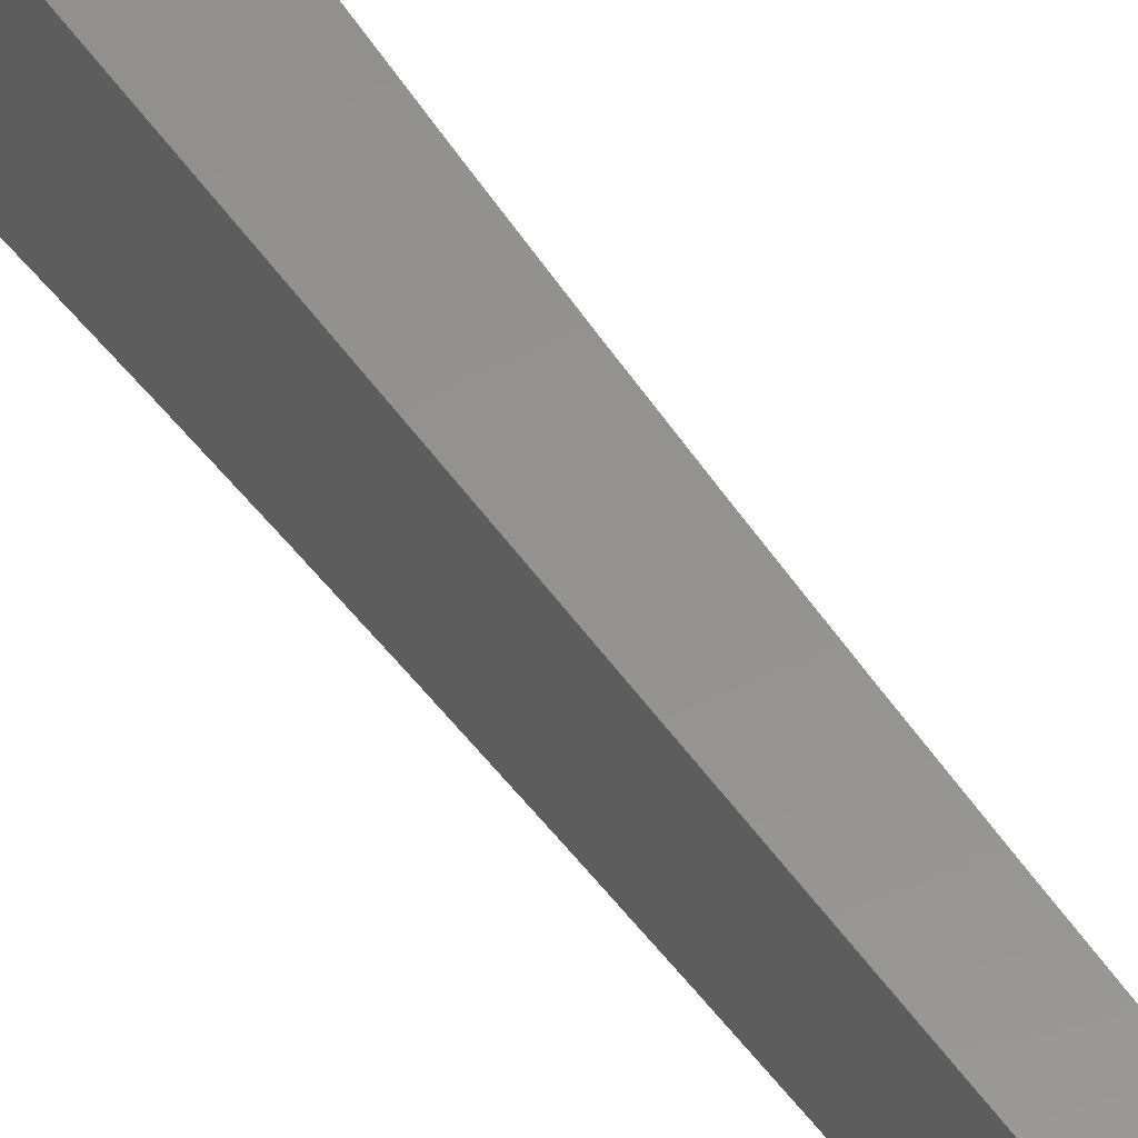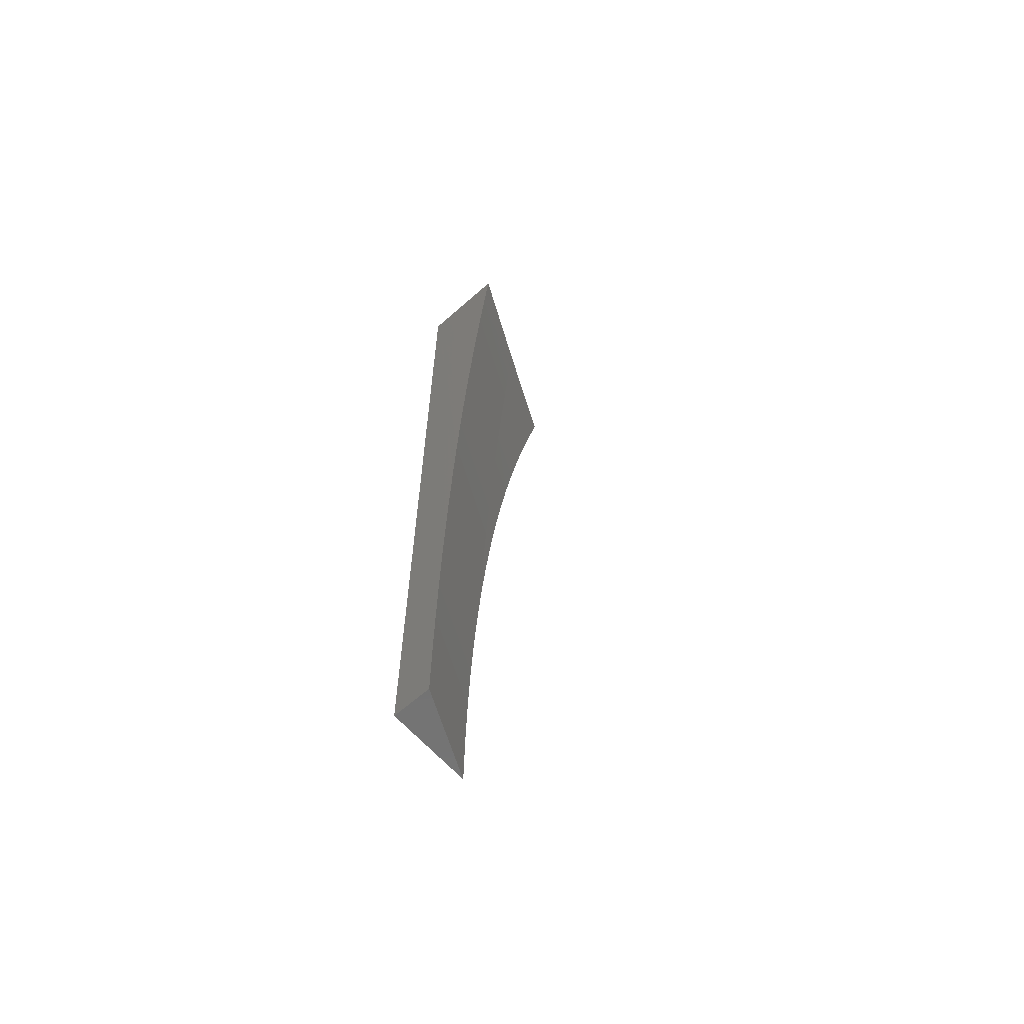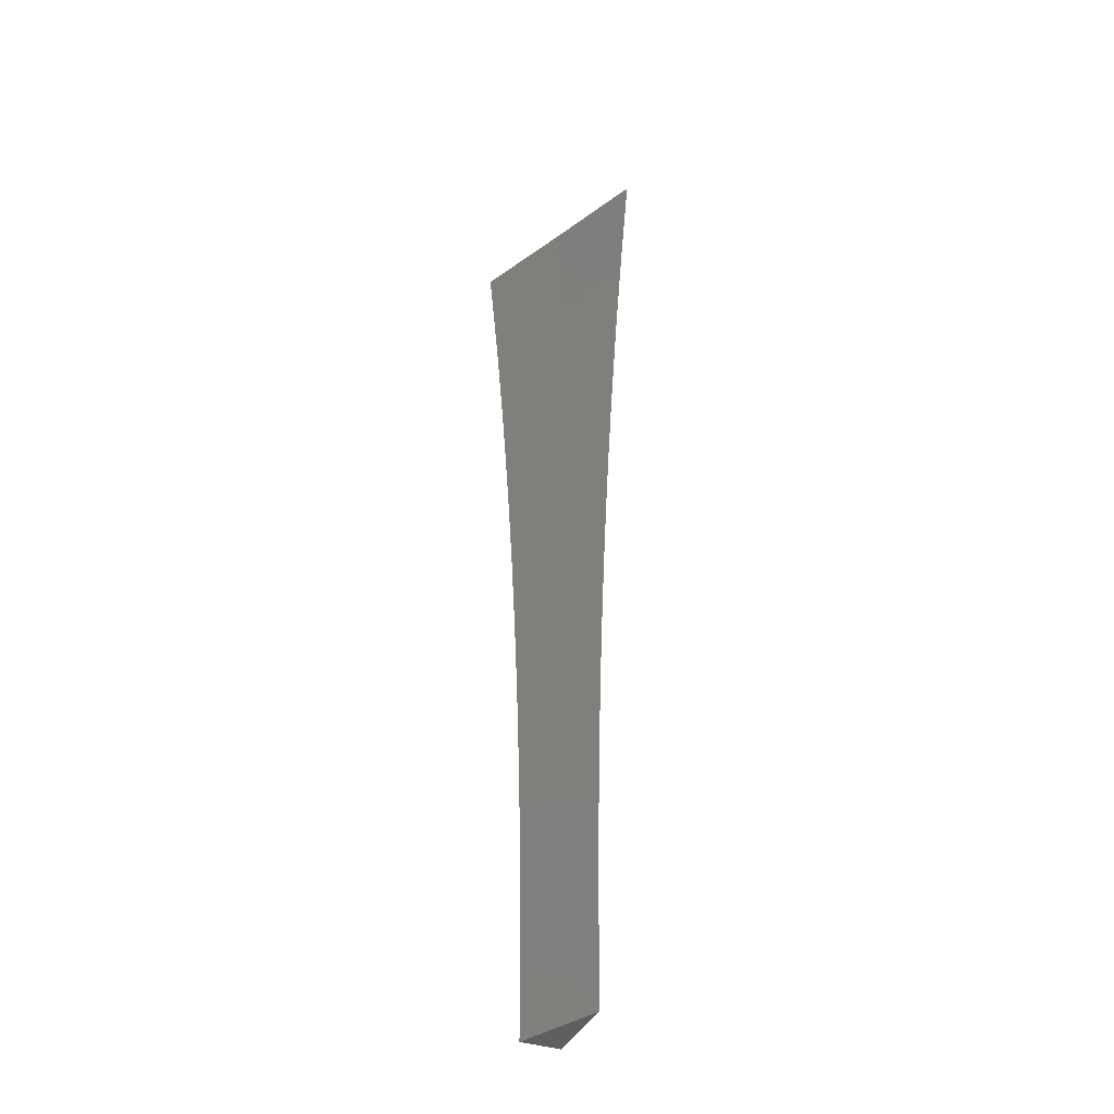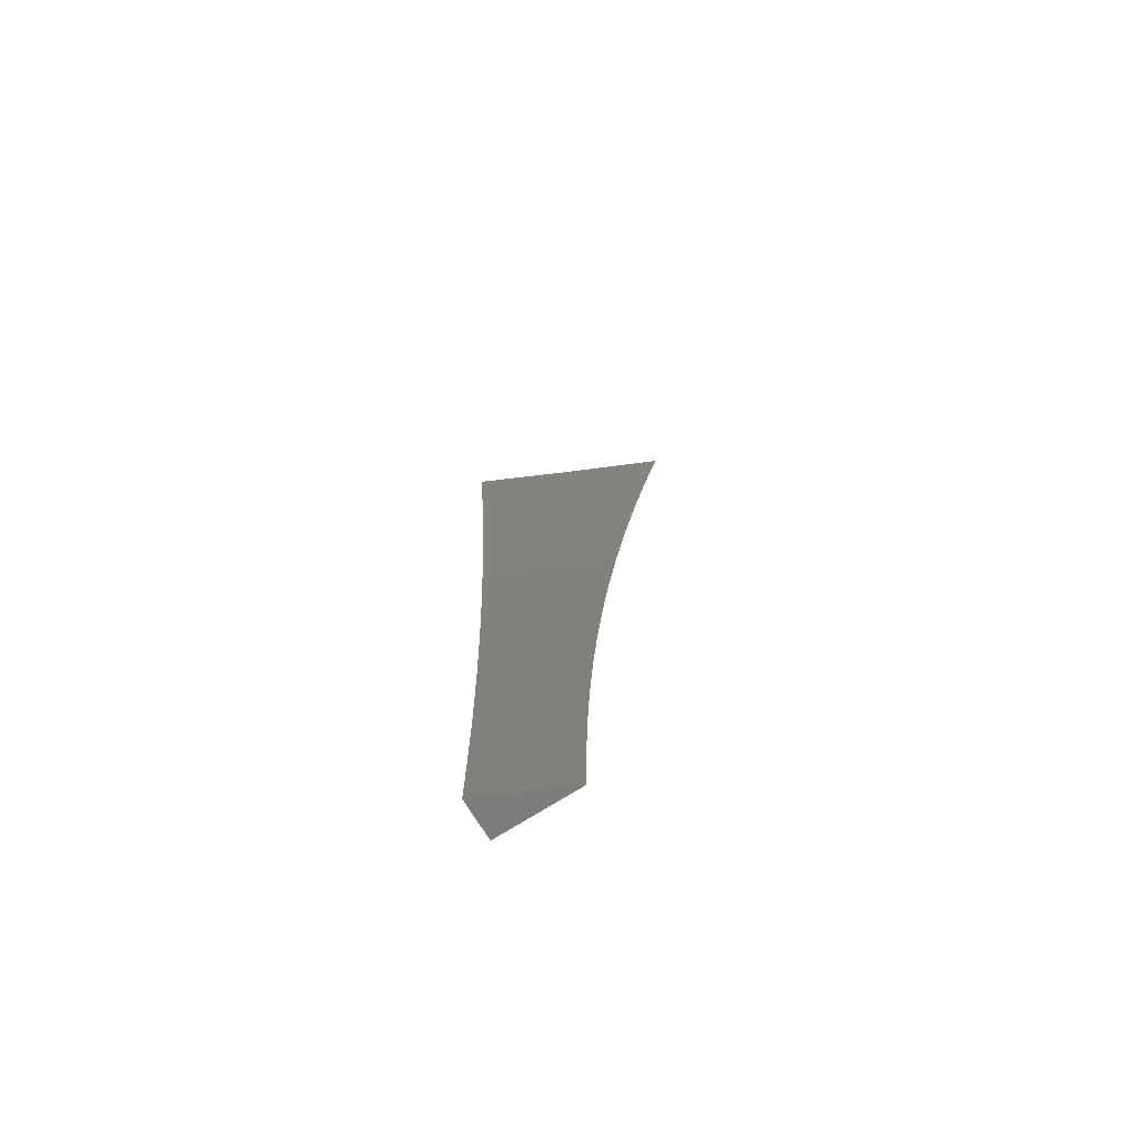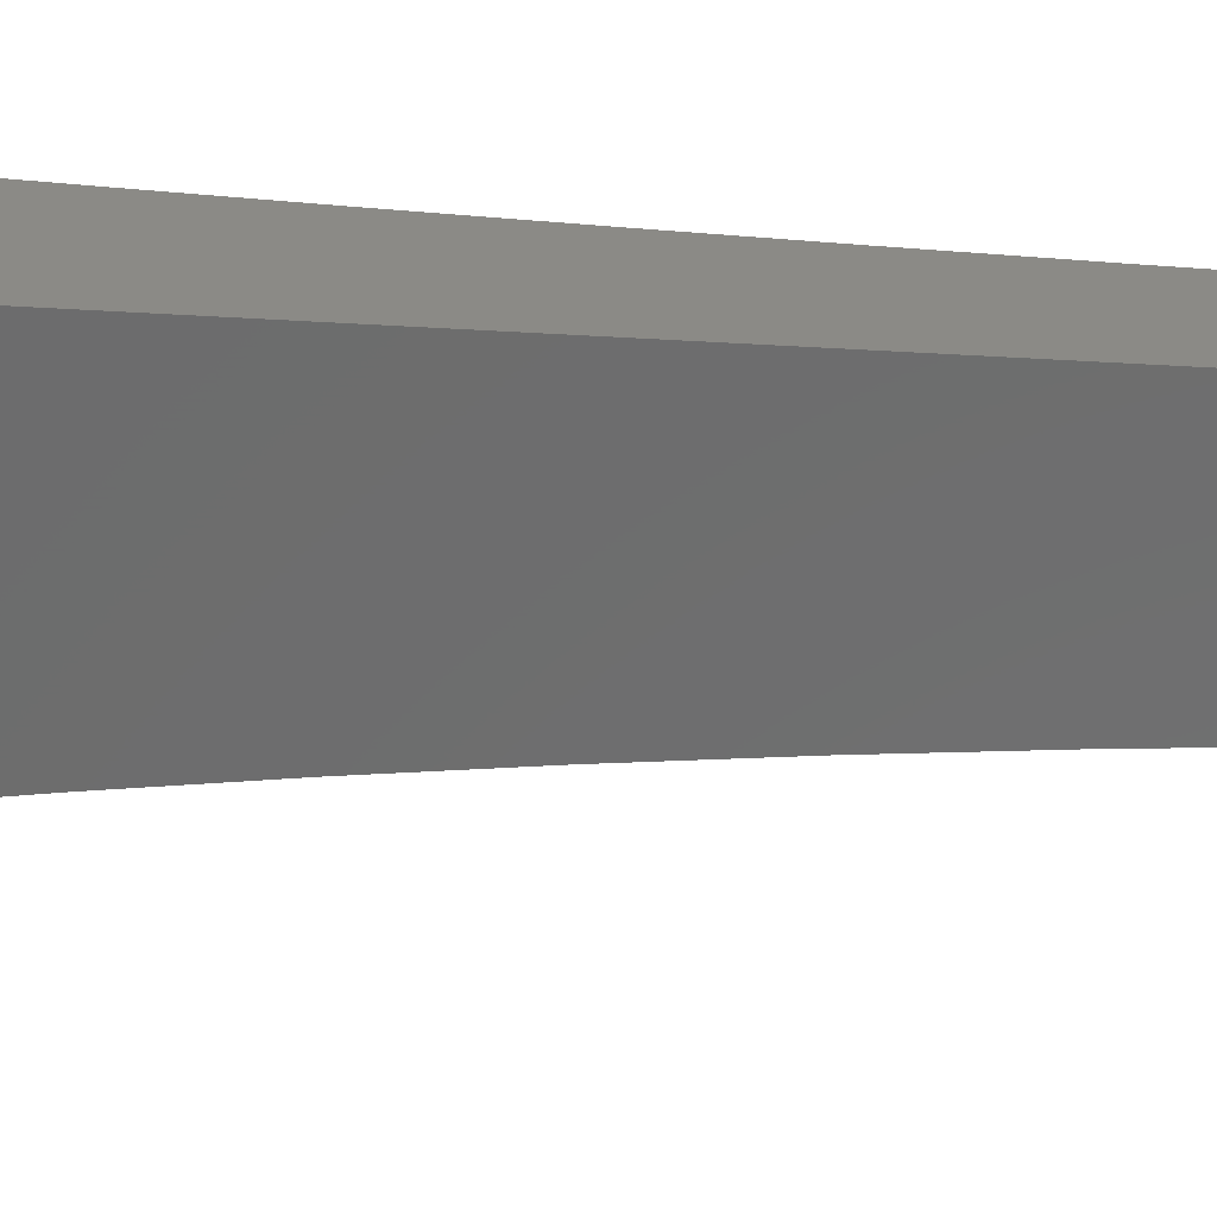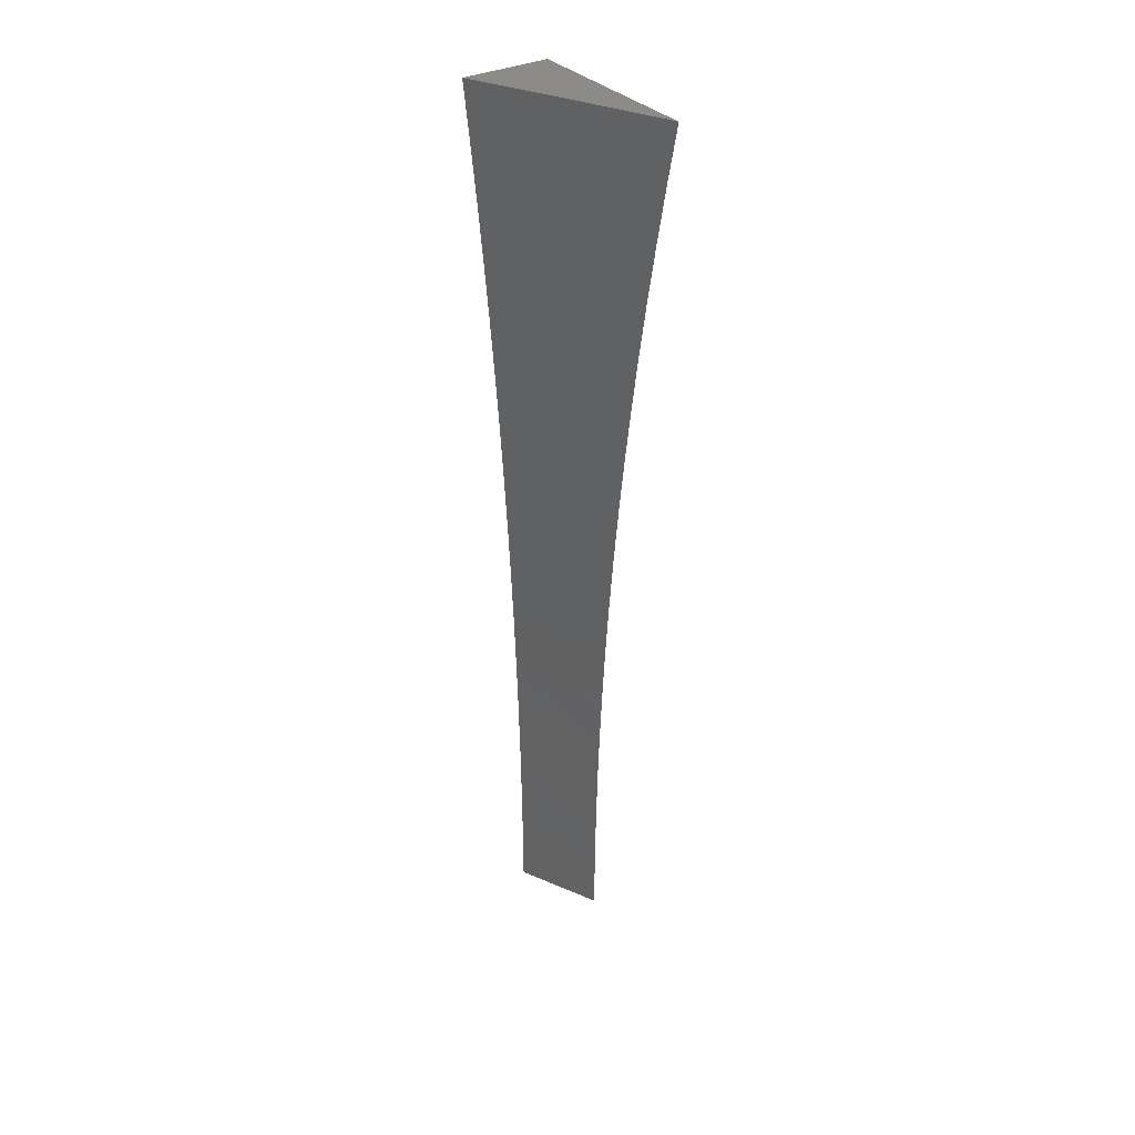
<metadata>
{"format":"stl","ext":"stl","renderer":"f3d","projection":"perspective","resolution":1024,"background":"white","views":[{"elev":56.3,"azim":-35.5,"up":"+Z"},{"elev":-64.0,"azim":41.7,"up":"+Y"},{"elev":-38.4,"azim":157.0,"up":"+Y"},{"elev":-75.5,"azim":121.8,"up":"+Y"},{"elev":30.6,"azim":-83.9,"up":"+Z"},{"elev":33.1,"azim":145.6,"up":"+Y"}]}
</metadata>
<code>
# stl→obj: 49 verts, 94 faces
v -9.958 -1.192e-15 5
v -10 0 4.91
v -9.958 0.06263 5
v -10 0.06299 4.91
v -9.957 0.1252 5
v -10 0.126 4.908
v -9.956 0.1879 5
v -10 0.1889 4.906
v -9.955 0.2505 5
v -10 0.2519 4.903
v -9.953 0.313 5
v -10 0.3148 4.899
v -9.998 0.3727 4.898
v -10 0.3776 4.894
v -9.996 0.4353 4.898
v -10 0.4404 4.888
v -9.993 0.4981 4.898
v -10 0.5032 4.881
v -9.989 0.561 4.898
v -10 0.5658 4.874
v -9.985 0.624 4.898
v -10 0.6284 4.865
v -9.981 0.6872 4.898
v -10 0.6907 4.856
v -9.976 0.7505 4.898
v -10 0.7529 4.845
v -9.971 0.8139 4.898
v -10 0.815 4.834
v -9.965 0.8774 4.898
v -10 0.8768 4.822
v -9.962 0.9092 4.898
v -10 0.9385 4.809
v -9.959 0.941 4.898
v -9.956 0.9729 4.898
v -9.912 0.9377 5
v -9.905 1 5
v -9.953 1 4.898
v -10 1 4.795
v -9.918 0.8754 5
v -9.923 0.813 5
v -9.928 0.7506 5
v -9.933 0.6881 5
v -9.938 0.6257 5
v -9.941 0.5632 5
v -9.945 0.5007 5
v -9.948 0.4382 5
v -9.951 0.3756 5
v -10 0 5
v -10 1 5
f 1 2 3
f 3 2 4
f 3 4 5
f 5 4 6
f 5 6 7
f 7 6 8
f 7 8 9
f 9 8 10
f 9 10 11
f 11 10 12
f 11 12 13
f 13 12 14
f 13 14 15
f 15 14 16
f 15 16 17
f 17 16 18
f 17 18 19
f 19 18 20
f 19 20 21
f 21 20 22
f 21 22 23
f 23 22 24
f 23 24 25
f 25 24 26
f 25 26 27
f 27 26 28
f 27 28 29
f 29 28 30
f 29 30 31
f 31 30 32
f 31 32 33
f 33 32 34
f 33 34 35
f 35 34 36
f 36 34 37
f 37 34 38
f 38 34 32
f 33 35 31
f 31 35 39
f 31 39 29
f 29 39 40
f 29 40 27
f 27 40 41
f 27 41 25
f 25 41 42
f 25 42 23
f 23 42 43
f 23 43 21
f 21 43 44
f 21 44 19
f 19 44 45
f 19 45 17
f 17 45 46
f 17 46 15
f 15 46 47
f 15 47 13
f 13 47 11
f 2 1 48
f 1 3 48
f 48 3 5
f 48 5 7
f 7 9 48
f 48 9 11
f 48 11 49
f 49 11 47
f 49 47 46
f 46 45 49
f 49 45 44
f 49 44 43
f 43 42 49
f 49 42 41
f 49 41 40
f 40 39 49
f 49 39 35
f 49 35 36
f 38 32 49
f 49 32 30
f 49 30 28
f 28 26 49
f 49 26 24
f 49 24 22
f 22 20 49
f 49 20 18
f 49 18 16
f 16 14 49
f 49 14 12
f 49 12 48
f 48 12 10
f 48 10 8
f 8 6 48
f 48 6 4
f 48 4 2
f 36 37 49
f 49 37 38

</code>
